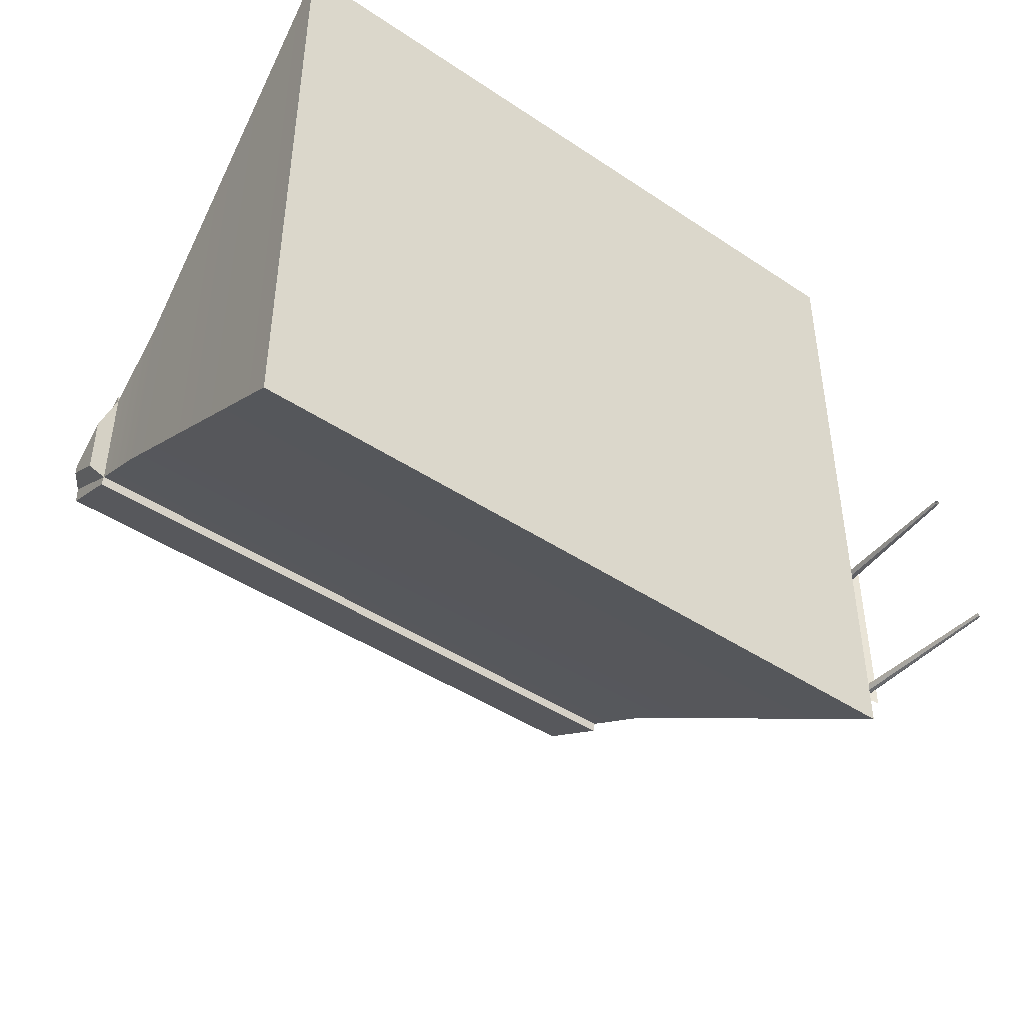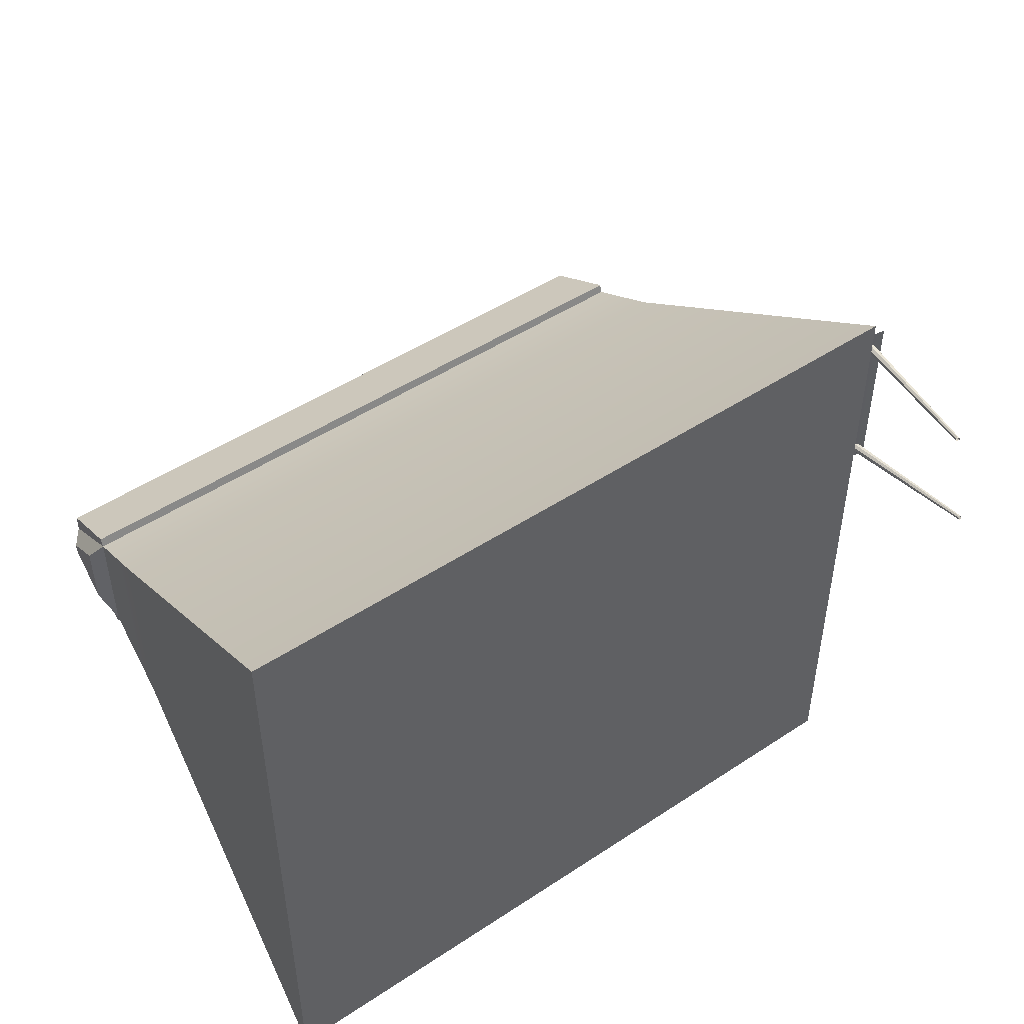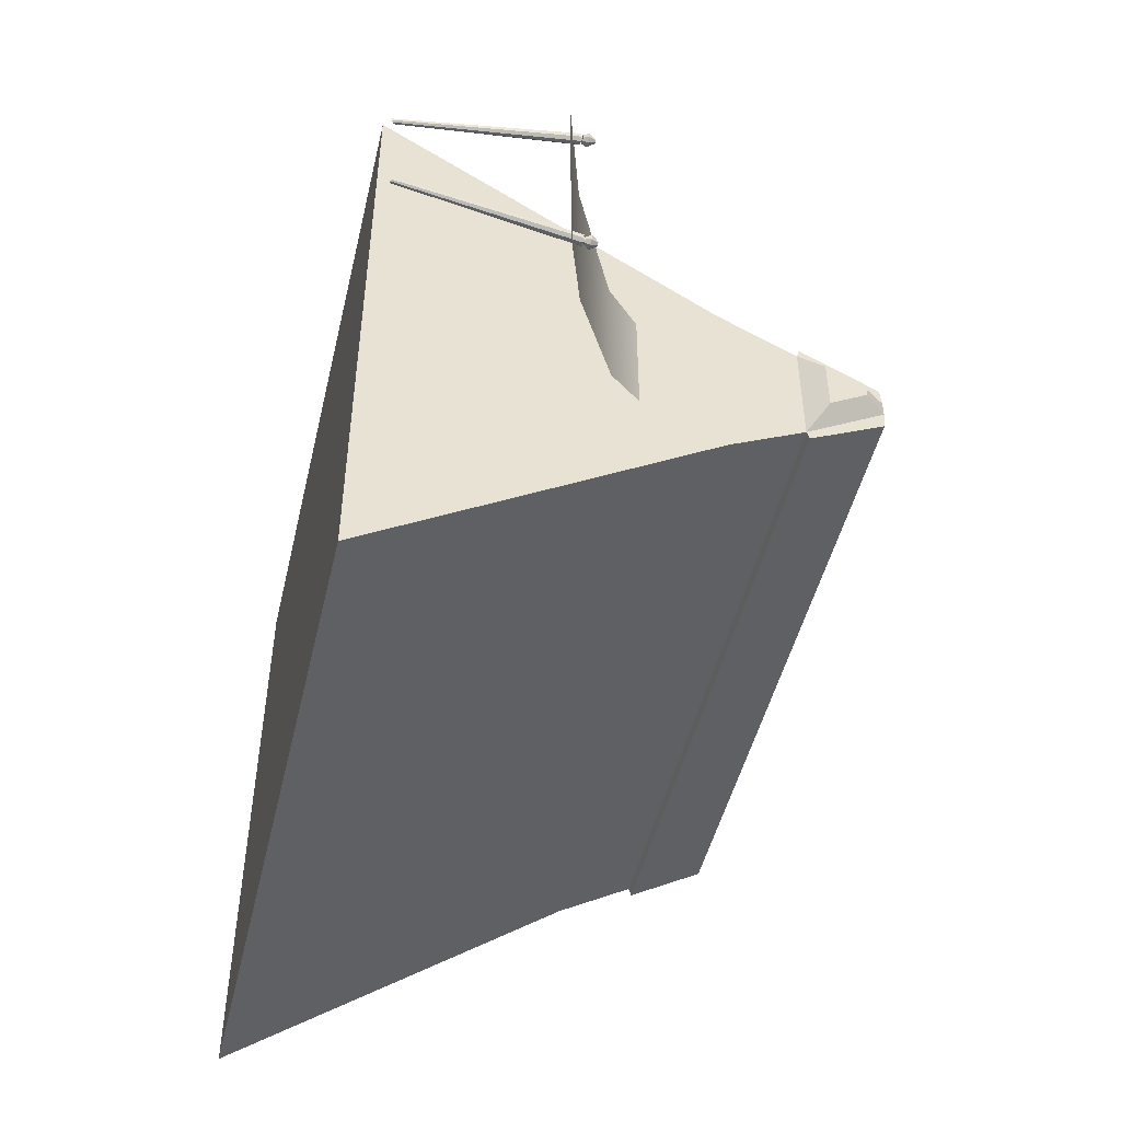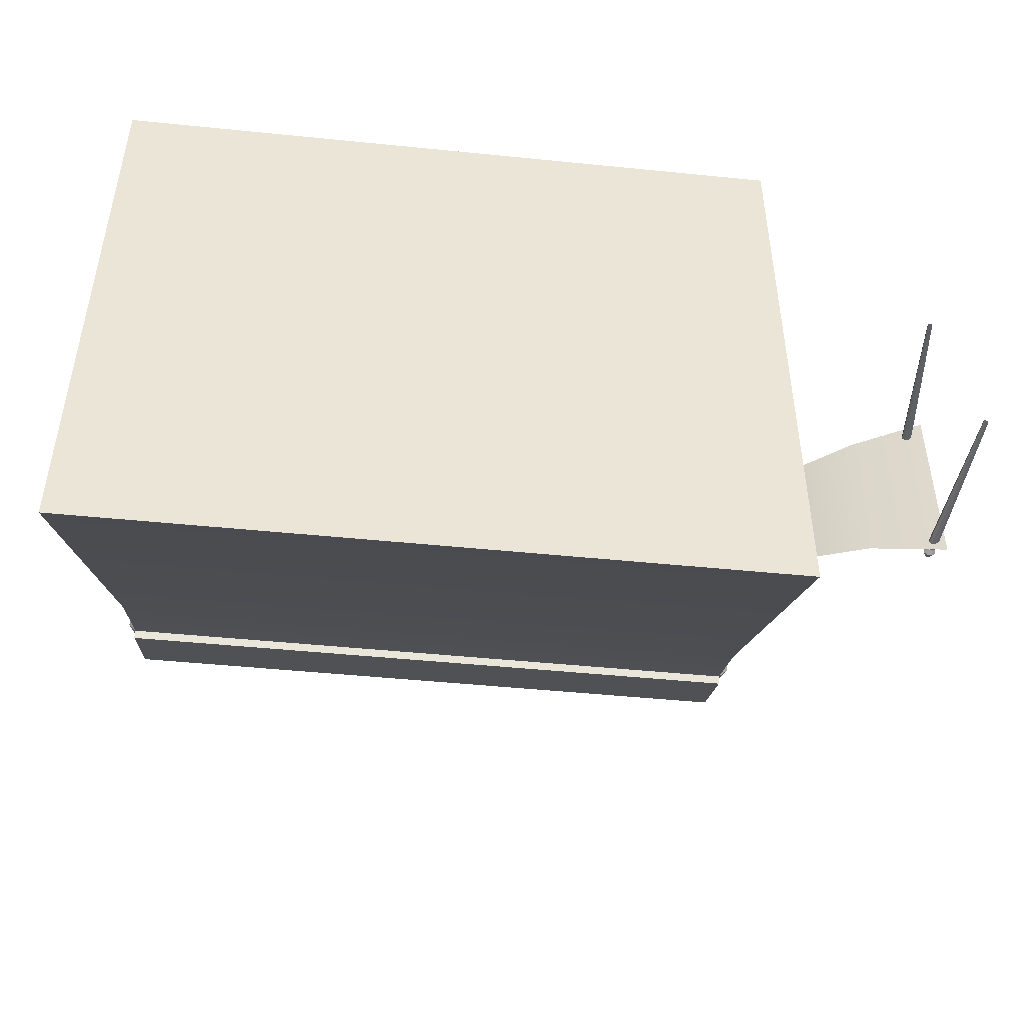
<metadata>
{"format":"obj","ext":"obj","renderer":"f3d","projection":"perspective","resolution":1024,"background":"white","views":[{"elev":-44.8,"azim":-37.8,"up":"+Z"},{"elev":48.3,"azim":-36.4,"up":"+Z"},{"elev":-48.5,"azim":76.7,"up":"+Z"},{"elev":-47.4,"azim":-6.5,"up":"+Z"}]}
</metadata>
<code>
o tent_001
v 4.186 4.668 2.466
v 4.186 5.566 1.907
v 4.186 5.551 2.111
v 4.186 4.698 2.562
v 4.186 0.007608 5.402
v 4.186 3.815 2.918
v -3.233 3.815 2.918
v -3.712 0.007608 5.402
v -3.712 0.007608 5.402
v -3.233 3.815 2.918
v -3.233 3.815 0.7093
v -3.712 0.007606 -1.775
v -3.712 0.007606 -1.775
v 4.186 0.007606 -1.775
v 4.186 0.007608 5.402
v -3.712 0.007608 5.402
v -3.712 0.007606 -1.775
v -3.233 3.815 0.7093
v 4.186 3.815 0.7093
v 4.186 0.007606 -1.775
v 4.186 5.566 1.72
v -3.079 5.566 1.72
v -3.079 5.566 1.907
v 4.186 5.566 1.907
v -3.079 5.566 1.72
v -3.156 4.668 1.161
v -3.267 4.883 1.452
v -3.224 5.38 1.762
v 4.186 5.566 1.907
v 4.186 4.668 2.466
v 4.36 4.903 2.125
v 4.36 5.332 1.858
v -3.079 5.566 1.907
v -3.156 4.668 2.466
v -3.156 4.698 2.562
v -3.079 5.551 2.111
v 4.186 2.897 1.15
v 4.186 0.007606 0.4948
v 4.186 0.007606 -1.775
v 4.186 3.815 0.7093
v 4.186 0.007608 3.132
v 4.186 2.897 2.477
v 4.186 3.815 2.918
v 4.186 0.007608 5.402
v 5.473 1.964 0.844
v 5.473 1.964 2.701
v 6.303 1.677 2.866
v 6.303 1.677 0.6221
v 4.186 2.897 1.15
v 4.186 2.897 2.477
v 4.503 2.523 2.536
v 4.503 2.523 1.066
v -3.156 4.668 1.161
v 4.186 4.668 1.161
v 4.186 4.668 1.161
v 4.186 4.668 2.466
v -3.156 4.668 2.466
v -3.156 4.668 1.161
v 4.186 4.668 2.466
v -3.156 4.668 2.466
v -3.156 4.698 2.562
v 4.186 4.698 2.562
v 4.186 5.551 2.111
v -3.079 5.551 2.111
v 4.186 4.698 1.065
v -3.156 4.698 1.065
v -3.079 5.551 1.516
v 4.186 5.551 1.516
v -3.079 5.551 2.111
v 4.186 5.551 2.111
v 4.186 4.668 1.161
v -3.156 4.668 1.161
v -3.156 4.698 1.065
v 4.186 4.698 1.065
v 4.186 5.566 1.72
v 4.186 4.668 1.161
v 4.186 4.698 1.065
v 4.186 5.551 1.516
v -3.156 4.668 1.161
v -3.079 5.566 1.72
v -3.079 5.551 1.516
v -3.156 4.698 1.065
v 4.186 5.551 1.516
v -3.079 5.551 1.516
v -3.156 4.668 2.466
v 4.186 4.668 2.466
v 4.186 4.698 2.562
v -3.156 4.698 2.562
v 4.36 4.903 2.125
v 4.36 4.903 1.502
v 4.36 5.332 1.769
v 4.36 5.332 1.858
v 4.186 4.668 1.161
v 4.186 5.566 1.72
v 4.36 5.332 1.769
v 4.36 4.903 1.502
v 4.186 4.668 2.466
v 4.186 4.668 1.161
v 4.36 4.903 1.502
v 4.36 4.903 2.125
v 4.186 5.566 1.72
v 4.186 5.566 1.907
v 4.36 5.332 1.858
v 4.36 5.332 1.769
v -3.267 4.883 1.452
v -3.267 4.883 2.175
v -3.224 5.38 1.865
v -3.224 5.38 1.762
v -3.079 5.566 1.907
v -3.079 5.566 1.72
v -3.224 5.38 1.762
v -3.224 5.38 1.865
v -3.156 4.668 2.466
v -3.079 5.566 1.907
v -3.224 5.38 1.865
v -3.267 4.883 2.175
v -3.156 4.668 1.161
v -3.156 4.668 2.466
v -3.267 4.883 2.175
v -3.267 4.883 1.452
v 5.473 1.962 0.844
v 6.303 1.676 0.6221
v 6.303 1.676 2.866
v 5.473 1.962 2.701
v 4.186 2.896 1.15
v 4.503 2.521 1.066
v 4.503 2.521 2.536
v 4.186 2.896 2.477
f 4 1 2
f 2 3 4
f 8 5 6
f 6 7 8
f 12 9 10
f 10 11 12
f 16 13 14
f 14 15 16
f 20 17 18
f 18 19 20
f 24 21 22
f 22 23 24
f 28 25 26
f 26 27 28
f 32 29 30
f 30 31 32
f 36 33 34
f 34 35 36
f 40 37 38
f 38 39 40
f 44 41 42
f 42 43 44
f 43 42 37
f 37 40 43
f 48 45 46
f 46 47 48
f 52 49 50
f 50 51 52
f 45 52 51
f 51 46 45
f 54 19 18
f 18 53 54
f 56 43 40
f 40 55 56
f 58 11 10
f 10 57 58
f 60 7 6
f 6 59 60
f 64 61 62
f 62 63 64
f 68 65 66
f 66 67 68
f 70 24 23
f 23 69 70
f 74 71 72
f 72 73 74
f 78 75 76
f 76 77 78
f 82 79 80
f 80 81 82
f 84 22 21
f 21 83 84
f 88 85 86
f 86 87 88
f 92 89 90
f 90 91 92
f 96 93 94
f 94 95 96
f 100 97 98
f 98 99 100
f 104 101 102
f 102 103 104
f 108 105 106
f 106 107 108
f 112 109 110
f 110 111 112
f 116 113 114
f 114 115 116
f 120 117 118
f 118 119 120
f 124 121 122
f 122 123 124
f 128 125 126
f 126 127 128
f 127 126 121
f 121 124 127
o tent_002
v 4.186 0.007608 3.132
v 4.186 0.007606 0.4948
v 4.186 2.897 1.15
v 4.186 2.897 2.477
f 132 129 130
f 130 131 132
o wood_004
v 6.321 -0.06995 0.892
v 6.116 1.817 0.786
v 6.143 1.813 0.7494
v 6.334 -0.06905 0.8739
v 6.334 -0.06905 0.8739
v 6.143 1.813 0.7494
v 6.188 1.812 0.7425
v 6.354 -0.06217 0.8694
v 6.354 -0.06217 0.8694
v 6.188 1.812 0.7425
v 6.225 1.815 0.7695
v 6.37 -0.05336 0.8811
v 6.37 -0.05336 0.8811
v 6.225 1.815 0.7695
v 6.232 1.82 0.8144
v 6.373 -0.04776 0.9022
v 6.373 -0.04776 0.9022
v 6.232 1.82 0.8144
v 6.205 1.825 0.8511
v 6.361 -0.04866 0.9203
v 6.361 -0.04866 0.9203
v 6.205 1.825 0.8511
v 6.16 1.826 0.8579
v 6.34 -0.05554 0.9247
v 6.205 1.816 0.7814
v 6.183 1.814 0.7649
v 6.183 1.833 0.7627
v 6.205 1.835 0.7792
v 6.34 -0.05554 0.9247
v 6.16 1.826 0.8579
v 6.123 1.823 0.831
v 6.324 -0.06436 0.913
v 6.324 -0.06436 0.913
v 6.123 1.823 0.831
v 6.116 1.817 0.786
v 6.321 -0.06995 0.892
v 6.193 1.822 0.8314
v 6.21 1.82 0.8089
v 6.21 1.838 0.8067
v 6.193 1.841 0.8292
v 6.143 1.821 0.8191
v 6.165 1.823 0.8356
v 6.165 1.841 0.8334
v 6.143 1.839 0.8169
v 6.138 1.818 0.7915
v 6.155 1.815 0.7691
v 6.143 1.813 0.7494
v 6.116 1.817 0.786
v 6.183 1.814 0.7649
v 6.188 1.812 0.7425
v 6.205 1.816 0.7814
v 6.225 1.815 0.7695
v 6.21 1.82 0.8089
v 6.232 1.82 0.8144
v 6.193 1.822 0.8314
v 6.205 1.825 0.8511
v 6.165 1.823 0.8356
v 6.16 1.826 0.8579
v 6.165 1.823 0.8356
v 6.143 1.821 0.8191
v 6.123 1.823 0.831
v 6.16 1.826 0.8579
v 6.205 1.835 0.7792
v 6.183 1.833 0.7627
v 6.185 1.832 0.7555
v 6.212 1.834 0.7754
v 6.193 1.841 0.8292
v 6.21 1.838 0.8067
v 6.217 1.838 0.8085
v 6.197 1.842 0.8355
v 6.143 1.839 0.8169
v 6.165 1.841 0.8334
v 6.164 1.842 0.8406
v 6.136 1.84 0.8207
v 6.155 1.815 0.7691
v 6.138 1.818 0.7915
v 6.138 1.836 0.7893
v 6.155 1.833 0.7669
v 6.138 1.818 0.7915
v 6.143 1.821 0.8191
v 6.143 1.839 0.8169
v 6.138 1.836 0.7893
v 6.165 1.823 0.8356
v 6.193 1.822 0.8314
v 6.193 1.841 0.8292
v 6.165 1.841 0.8334
v 6.21 1.82 0.8089
v 6.205 1.816 0.7814
v 6.205 1.835 0.7792
v 6.21 1.838 0.8067
v 6.183 1.814 0.7649
v 6.155 1.815 0.7691
v 6.155 1.833 0.7669
v 6.183 1.833 0.7627
v 6.187 1.886 0.7295
v 6.132 1.887 0.7377
v 6.152 1.965 0.7774
v 6.171 1.965 0.7744
v 6.239 1.896 0.8157
v 6.231 1.89 0.7618
v 6.187 1.966 0.786
v 6.19 1.968 0.8054
v 6.152 1.903 0.8677
v 6.207 1.902 0.8595
v 6.178 1.97 0.8212
v 6.159 1.971 0.8241
v 6.155 1.833 0.7669
v 6.138 1.836 0.7893
v 6.131 1.836 0.7876
v 6.151 1.833 0.7606
v 6.138 1.836 0.7893
v 6.131 1.836 0.7876
v 6.165 1.841 0.8334
v 6.193 1.841 0.8292
v 6.197 1.842 0.8355
v 6.164 1.842 0.8406
v 6.152 1.965 0.7774
v 6.14 1.967 0.7931
v 6.187 1.966 0.786
v 6.171 1.965 0.7744
v 6.19 1.968 0.8054
v 6.143 1.969 0.8125
v 6.178 1.97 0.8212
v 6.159 1.971 0.8241
v 6.108 1.899 0.8355
v 6.152 1.903 0.8677
v 6.159 1.971 0.8241
v 6.143 1.969 0.8125
v 6.207 1.902 0.8595
v 6.239 1.896 0.8157
v 6.19 1.968 0.8054
v 6.178 1.97 0.8212
v 6.231 1.89 0.7618
v 6.187 1.886 0.7295
v 6.171 1.965 0.7744
v 6.187 1.966 0.786
v 6.132 1.887 0.7377
v 6.1 1.893 0.7816
v 6.14 1.967 0.7931
v 6.152 1.965 0.7774
v 6.1 1.893 0.7816
v 6.108 1.899 0.8355
v 6.143 1.969 0.8125
v 6.14 1.967 0.7931
v 6.131 1.836 0.7876
v 6.136 1.84 0.8207
v 6.108 1.899 0.8355
v 6.1 1.893 0.7816
v 6.151 1.833 0.7606
v 6.131 1.836 0.7876
v 6.1 1.893 0.7816
v 6.132 1.887 0.7377
v 6.212 1.834 0.7754
v 6.185 1.832 0.7555
v 6.187 1.886 0.7295
v 6.231 1.89 0.7618
v 6.197 1.842 0.8355
v 6.217 1.838 0.8085
v 6.239 1.896 0.8157
v 6.207 1.902 0.8595
v 6.136 1.84 0.8207
v 6.164 1.842 0.8406
v 6.152 1.903 0.8677
v 6.108 1.899 0.8355
v 6.164 1.842 0.8406
v 6.197 1.842 0.8355
v 6.207 1.902 0.8595
v 6.152 1.903 0.8677
v 6.217 1.838 0.8085
v 6.212 1.834 0.7754
v 6.231 1.89 0.7618
v 6.239 1.896 0.8157
v 6.185 1.832 0.7555
v 6.151 1.833 0.7606
v 6.132 1.887 0.7377
v 6.187 1.886 0.7295
f 136 133 134
f 134 135 136
f 140 137 138
f 138 139 140
f 144 141 142
f 142 143 144
f 148 145 146
f 146 147 148
f 152 149 150
f 150 151 152
f 156 153 154
f 154 155 156
f 160 157 158
f 158 159 160
f 164 161 162
f 162 163 164
f 168 165 166
f 166 167 168
f 172 169 170
f 170 171 172
f 176 173 174
f 174 175 176
f 180 177 178
f 178 179 180
f 179 178 181
f 181 182 179
f 182 181 183
f 183 184 182
f 184 183 185
f 185 186 184
f 186 185 187
f 187 188 186
f 188 187 189
f 189 190 188
f 194 191 192
f 192 193 194
f 193 192 177
f 177 180 193
f 198 195 196
f 196 197 198
f 202 199 200
f 200 201 202
f 206 203 204
f 204 205 206
f 210 207 208
f 208 209 210
f 214 211 212
f 212 213 214
f 218 215 216
f 216 217 218
f 222 219 220
f 220 221 222
f 226 223 224
f 224 225 226
f 230 227 228
f 228 229 230
f 234 231 232
f 232 233 234
f 238 235 236
f 236 237 238
f 242 239 240
f 240 241 242
f 244 243 203
f 203 206 244
f 248 245 246
f 246 247 248
f 201 200 195
f 195 198 201
f 197 196 239
f 239 242 197
f 252 249 250
f 250 251 252
f 254 253 251
f 251 250 254
f 256 255 253
f 253 254 256
f 260 257 258
f 258 259 260
f 264 261 262
f 262 263 264
f 268 265 266
f 266 267 268
f 272 269 270
f 270 271 272
f 276 273 274
f 274 275 276
f 280 277 278
f 278 279 280
f 284 281 282
f 282 283 284
f 288 285 286
f 286 287 288
f 292 289 290
f 290 291 292
f 296 293 294
f 294 295 296
f 300 297 298
f 298 299 300
f 304 301 302
f 302 303 304
f 308 305 306
f 306 307 308
o wood_005
v 5.977 -0.06995 2.593
v 6.182 1.817 2.699
v 6.155 1.813 2.735
v 5.964 -0.06905 2.611
v 5.964 -0.06905 2.611
v 6.155 1.813 2.735
v 6.11 1.812 2.742
v 5.944 -0.06217 2.615
v 5.944 -0.06217 2.615
v 6.11 1.812 2.742
v 6.073 1.815 2.715
v 5.928 -0.05336 2.604
v 5.928 -0.05336 2.604
v 6.073 1.815 2.715
v 6.066 1.82 2.67
v 5.925 -0.04776 2.583
v 5.925 -0.04776 2.583
v 6.066 1.82 2.67
v 6.093 1.825 2.634
v 5.937 -0.04866 2.565
v 5.937 -0.04866 2.565
v 6.093 1.825 2.634
v 6.138 1.826 2.627
v 5.958 -0.05554 2.56
v 6.093 1.816 2.703
v 6.115 1.814 2.72
v 6.115 1.833 2.722
v 6.093 1.835 2.706
v 5.958 -0.05554 2.56
v 6.138 1.826 2.627
v 6.175 1.823 2.654
v 5.974 -0.06436 2.572
v 5.974 -0.06436 2.572
v 6.175 1.823 2.654
v 6.182 1.817 2.699
v 5.977 -0.06995 2.593
v 6.105 1.822 2.653
v 6.088 1.82 2.676
v 6.088 1.838 2.678
v 6.105 1.841 2.656
v 6.155 1.821 2.666
v 6.133 1.823 2.649
v 6.133 1.841 2.651
v 6.155 1.839 2.668
v 6.16 1.818 2.693
v 6.143 1.815 2.716
v 6.155 1.813 2.735
v 6.182 1.817 2.699
v 6.115 1.814 2.72
v 6.11 1.812 2.742
v 6.093 1.816 2.703
v 6.073 1.815 2.715
v 6.088 1.82 2.676
v 6.066 1.82 2.67
v 6.105 1.822 2.653
v 6.093 1.825 2.634
v 6.133 1.823 2.649
v 6.138 1.826 2.627
v 6.133 1.823 2.649
v 6.155 1.821 2.666
v 6.175 1.823 2.654
v 6.138 1.826 2.627
v 6.093 1.835 2.706
v 6.115 1.833 2.722
v 6.113 1.832 2.729
v 6.086 1.834 2.709
v 6.105 1.841 2.656
v 6.088 1.838 2.678
v 6.081 1.838 2.676
v 6.101 1.842 2.649
v 6.155 1.839 2.668
v 6.133 1.841 2.651
v 6.135 1.842 2.644
v 6.162 1.84 2.664
v 6.143 1.815 2.716
v 6.16 1.818 2.693
v 6.16 1.836 2.696
v 6.143 1.833 2.718
v 6.16 1.818 2.693
v 6.155 1.821 2.666
v 6.155 1.839 2.668
v 6.16 1.836 2.696
v 6.133 1.823 2.649
v 6.105 1.822 2.653
v 6.105 1.841 2.656
v 6.133 1.841 2.651
v 6.088 1.82 2.676
v 6.093 1.816 2.703
v 6.093 1.835 2.706
v 6.088 1.838 2.678
v 6.115 1.814 2.72
v 6.143 1.815 2.716
v 6.143 1.833 2.718
v 6.115 1.833 2.722
v 6.111 1.886 2.755
v 6.166 1.887 2.747
v 6.146 1.965 2.707
v 6.127 1.965 2.71
v 6.059 1.896 2.669
v 6.067 1.89 2.723
v 6.111 1.966 2.699
v 6.108 1.968 2.679
v 6.146 1.903 2.617
v 6.091 1.902 2.625
v 6.12 1.97 2.664
v 6.139 1.971 2.661
v 6.143 1.833 2.718
v 6.16 1.836 2.696
v 6.167 1.836 2.697
v 6.147 1.833 2.724
v 6.16 1.836 2.696
v 6.167 1.836 2.697
v 6.133 1.841 2.651
v 6.135 1.842 2.644
v 6.088 1.838 2.678
v 6.081 1.838 2.676
v 6.143 1.833 2.718
v 6.147 1.833 2.724
v 6.146 1.965 2.707
v 6.158 1.967 2.692
v 6.111 1.966 2.699
v 6.127 1.965 2.71
v 6.108 1.968 2.679
v 6.155 1.969 2.672
v 6.12 1.97 2.664
v 6.139 1.971 2.661
v 6.19 1.899 2.649
v 6.146 1.903 2.617
v 6.139 1.971 2.661
v 6.155 1.969 2.672
v 6.091 1.902 2.625
v 6.059 1.896 2.669
v 6.108 1.968 2.679
v 6.12 1.97 2.664
v 6.067 1.89 2.723
v 6.111 1.886 2.755
v 6.127 1.965 2.71
v 6.111 1.966 2.699
v 6.166 1.887 2.747
v 6.198 1.893 2.703
v 6.158 1.967 2.692
v 6.146 1.965 2.707
v 6.198 1.893 2.703
v 6.19 1.899 2.649
v 6.155 1.969 2.672
v 6.158 1.967 2.692
v 6.167 1.836 2.697
v 6.162 1.84 2.664
v 6.19 1.899 2.649
v 6.198 1.893 2.703
v 6.147 1.833 2.724
v 6.167 1.836 2.697
v 6.198 1.893 2.703
v 6.166 1.887 2.747
v 6.086 1.834 2.709
v 6.113 1.832 2.729
v 6.111 1.886 2.755
v 6.067 1.89 2.723
v 6.101 1.842 2.649
v 6.081 1.838 2.676
v 6.059 1.896 2.669
v 6.091 1.902 2.625
v 6.162 1.84 2.664
v 6.135 1.842 2.644
v 6.146 1.903 2.617
v 6.19 1.899 2.649
v 6.135 1.842 2.644
v 6.101 1.842 2.649
v 6.091 1.902 2.625
v 6.146 1.903 2.617
v 6.081 1.838 2.676
v 6.086 1.834 2.709
v 6.067 1.89 2.723
v 6.059 1.896 2.669
v 6.113 1.832 2.729
v 6.147 1.833 2.724
v 6.166 1.887 2.747
v 6.111 1.886 2.755
f 312 309 310
f 310 311 312
f 316 313 314
f 314 315 316
f 320 317 318
f 318 319 320
f 324 321 322
f 322 323 324
f 328 325 326
f 326 327 328
f 332 329 330
f 330 331 332
f 336 333 334
f 334 335 336
f 340 337 338
f 338 339 340
f 344 341 342
f 342 343 344
f 348 345 346
f 346 347 348
f 352 349 350
f 350 351 352
f 356 353 354
f 354 355 356
f 355 354 357
f 357 358 355
f 358 357 359
f 359 360 358
f 360 359 361
f 361 362 360
f 362 361 363
f 363 364 362
f 364 363 365
f 365 366 364
f 370 367 368
f 368 369 370
f 369 368 353
f 353 356 369
f 374 371 372
f 372 373 374
f 378 375 376
f 376 377 378
f 382 379 380
f 380 381 382
f 386 383 384
f 384 385 386
f 390 387 388
f 388 389 390
f 394 391 392
f 392 393 394
f 398 395 396
f 396 397 398
f 402 399 400
f 400 401 402
f 406 403 404
f 404 405 406
f 410 407 408
f 408 409 410
f 414 411 412
f 412 413 414
f 418 415 416
f 416 417 418
f 420 419 379
f 379 382 420
f 422 421 375
f 375 378 422
f 424 423 371
f 371 374 424
f 373 372 425
f 425 426 373
f 430 427 428
f 428 429 430
f 432 431 429
f 429 428 432
f 434 433 431
f 431 432 434
f 438 435 436
f 436 437 438
f 442 439 440
f 440 441 442
f 446 443 444
f 444 445 446
f 450 447 448
f 448 449 450
f 454 451 452
f 452 453 454
f 458 455 456
f 456 457 458
f 462 459 460
f 460 461 462
f 466 463 464
f 464 465 466
f 470 467 468
f 468 469 470
f 474 471 472
f 472 473 474
f 478 475 476
f 476 477 478
f 482 479 480
f 480 481 482
f 486 483 484
f 484 485 486

</code>
